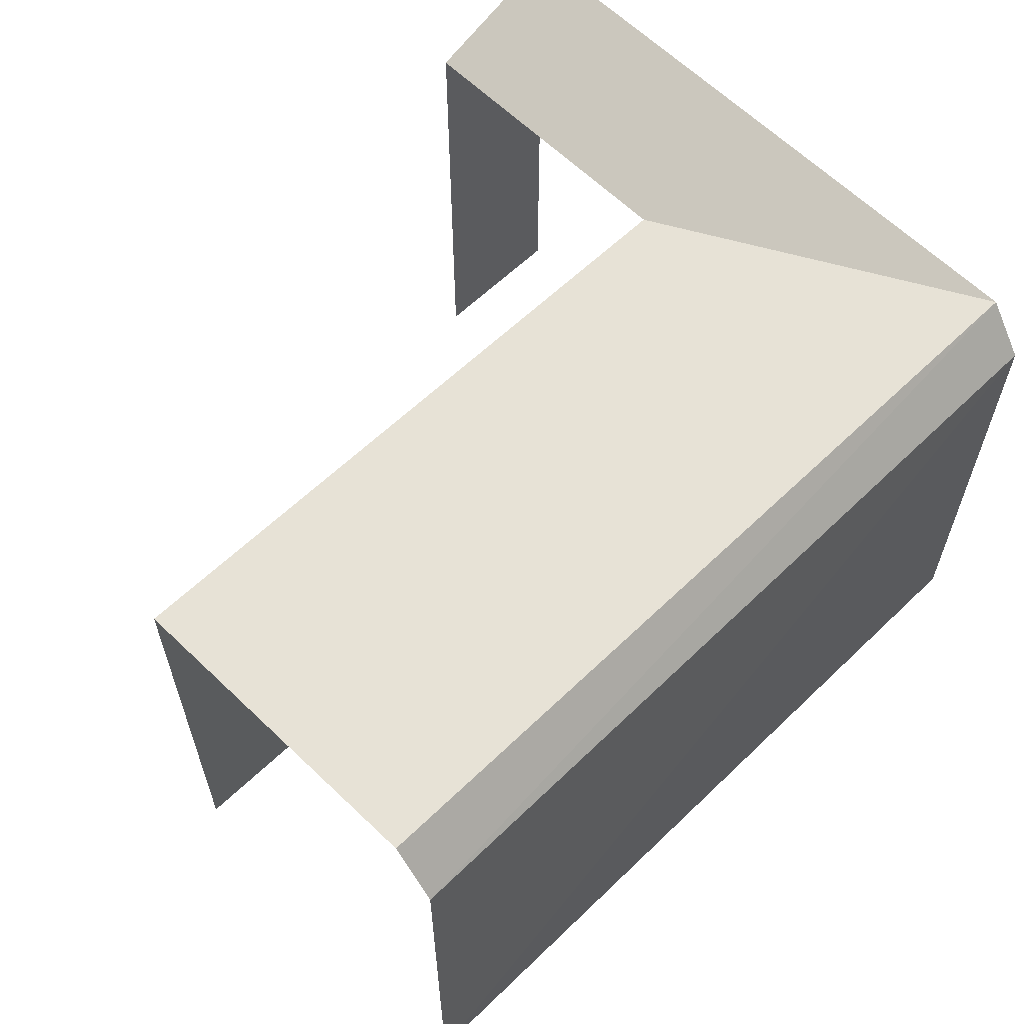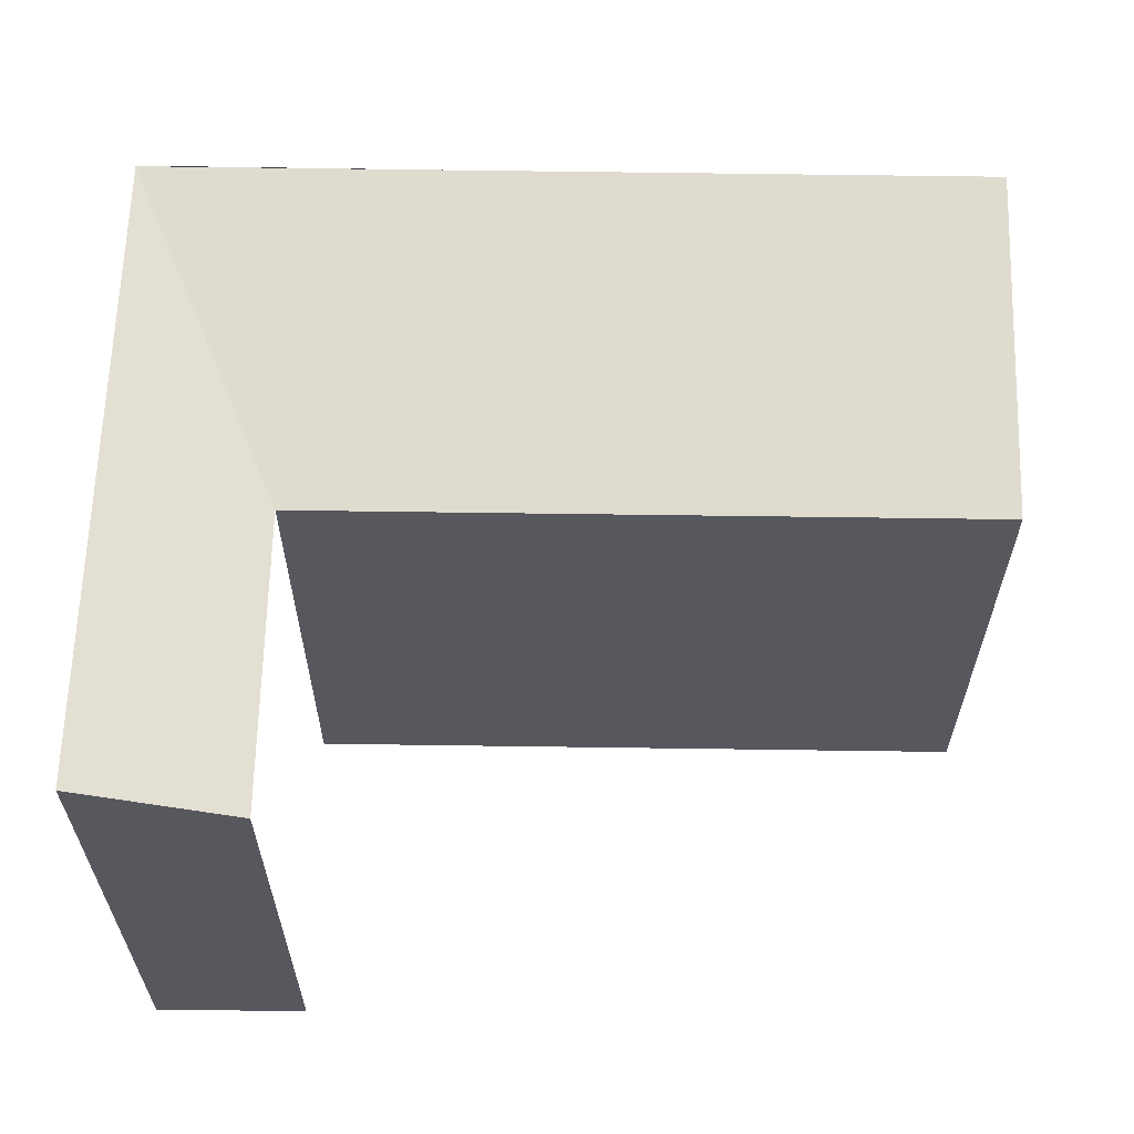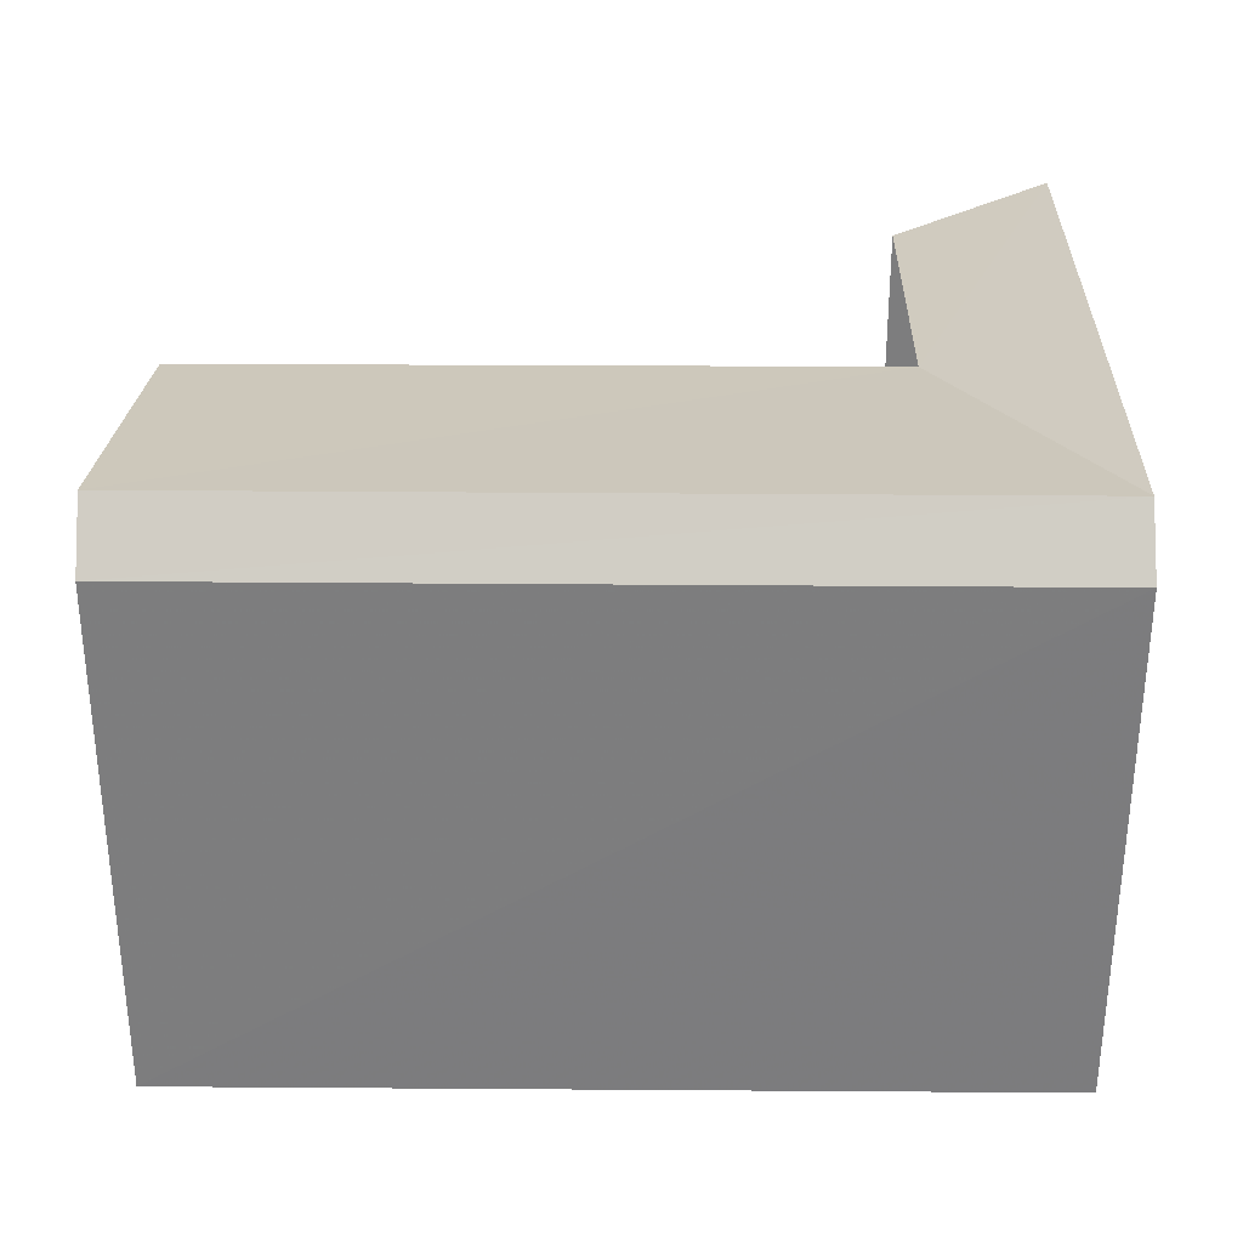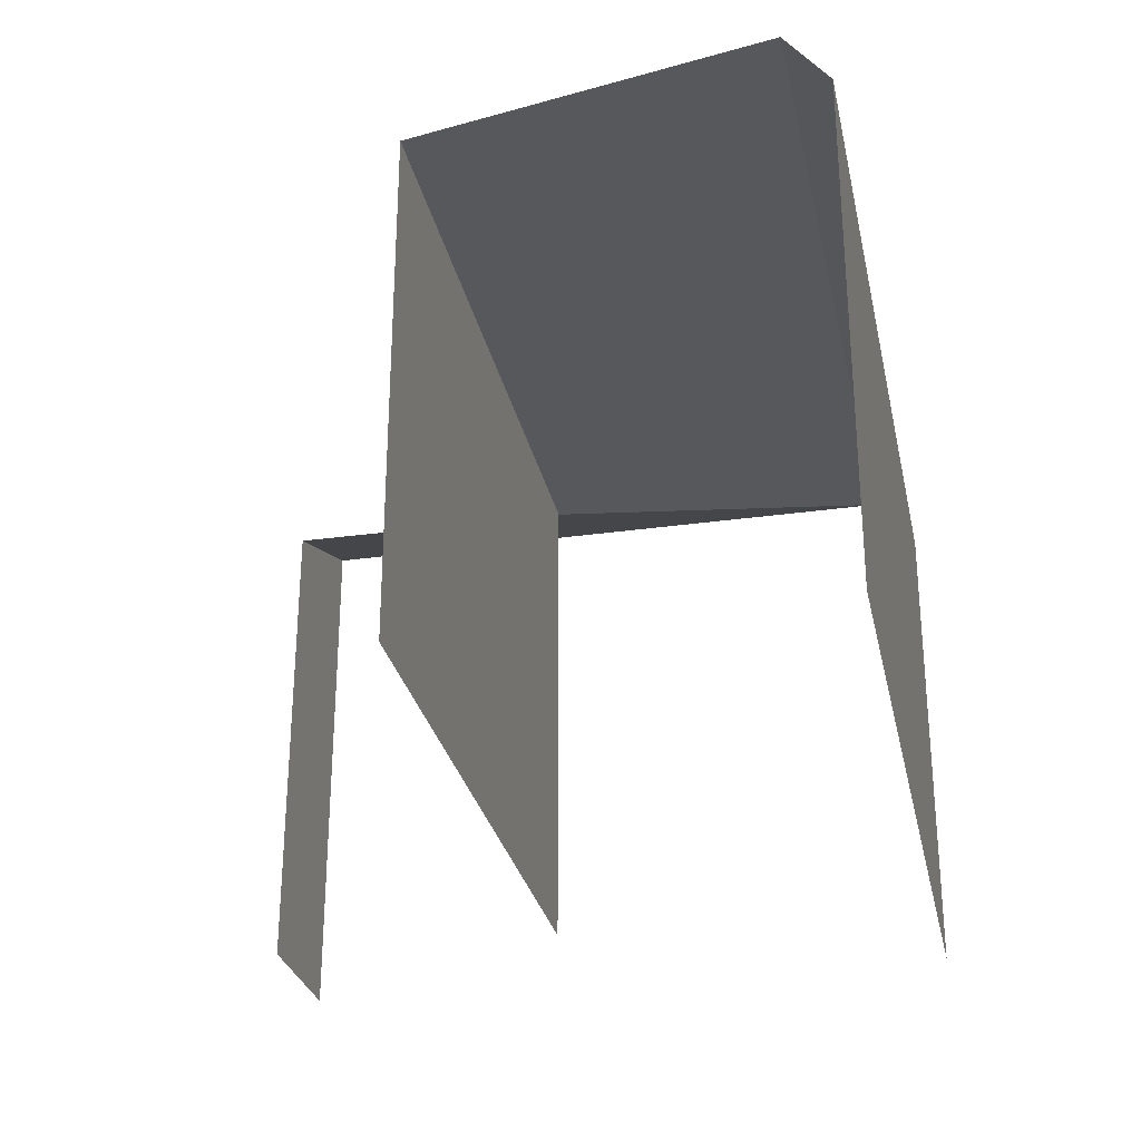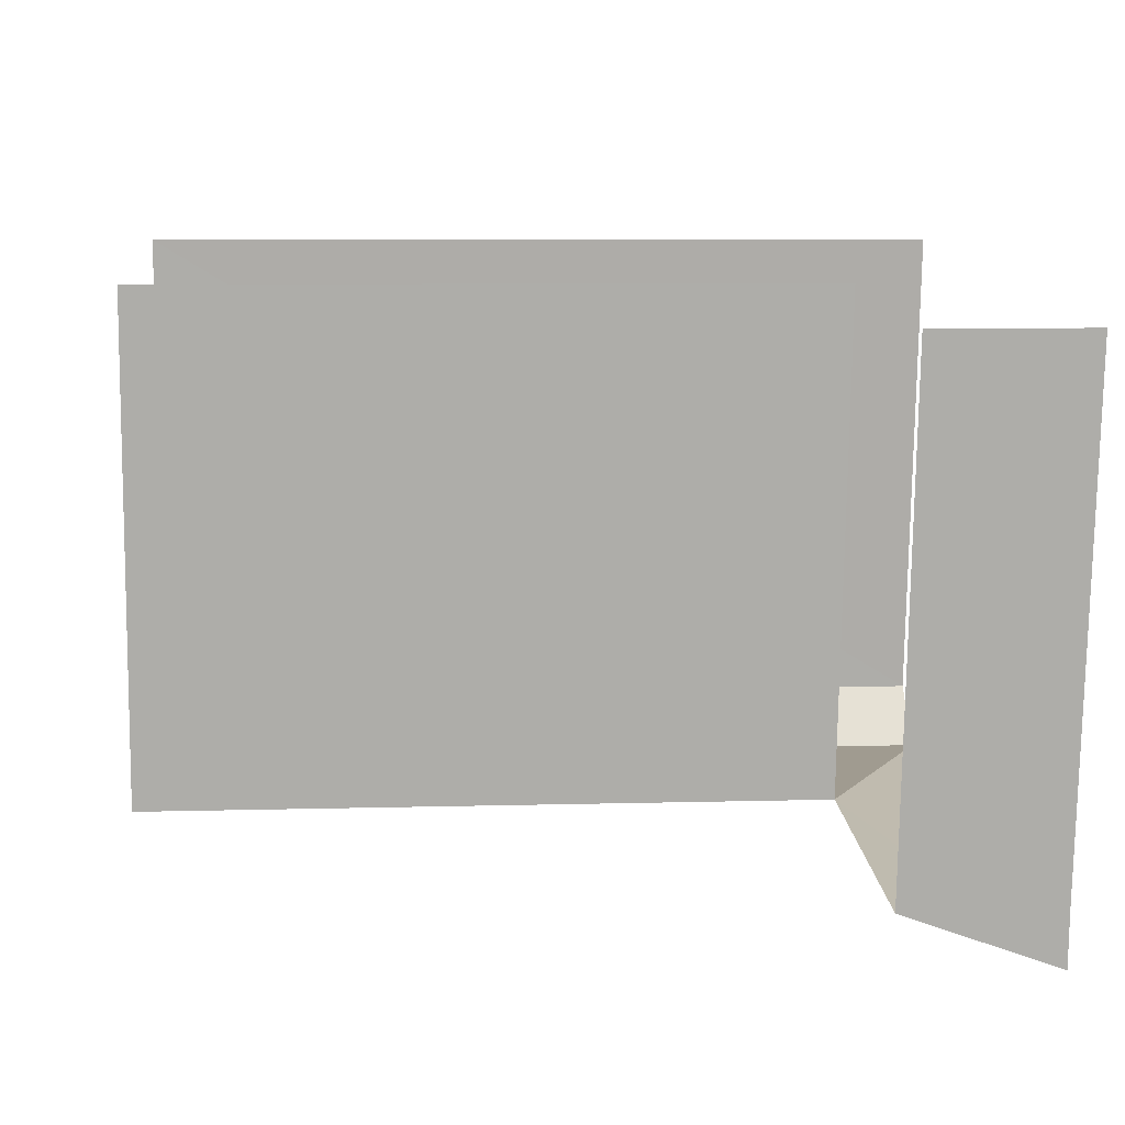
<metadata>
{"format":"obj","ext":"obj","renderer":"f3d","projection":"perspective","resolution":1024,"background":"white","views":[{"elev":61.4,"azim":131.3,"up":"+Z"},{"elev":61.1,"azim":-3.4,"up":"+Z"},{"elev":30.8,"azim":176.4,"up":"+Z"},{"elev":-29.0,"azim":97.6,"up":"+Z"},{"elev":-76.7,"azim":179.6,"up":"+Y"}]}
</metadata>
<code>
v -3.736e+05 -1.051e+05 21.98
v -3.736e+05 -1.051e+05 21.98
v -3.736e+05 -1.051e+05 21.98
v -3.736e+05 -1.051e+05 21.98
v -3.736e+05 -1.051e+05 21.98
v -3.736e+05 -1.051e+05 21.98
v -3.736e+05 -1.051e+05 26.27
v -3.736e+05 -1.051e+05 26.27
v -3.736e+05 -1.051e+05 26.74
v -3.736e+05 -1.051e+05 26.74
v -3.736e+05 -1.051e+05 26.74
v -3.736e+05 -1.051e+05 26.27
v -3.736e+05 -1.051e+05 26.27
v -3.736e+05 -1.051e+05 26.27
v -3.736e+05 -1.051e+05 26.27
f 1 2 3
f 3 2 4
f 1 5 2
f 4 2 6
f 13 6 2
f 12 13 2
f 8 3 15
f 9 8 15
f 3 4 15
f 9 15 11
f 5 1 14
f 14 7 10
f 14 1 7
f 7 8 9
f 10 7 9
f 11 12 9
f 11 13 12
f 12 14 10
f 9 12 10
f 12 2 5
f 14 12 5
f 8 1 3
f 8 7 1
f 4 6 15
f 15 13 11
f 15 6 13

</code>
